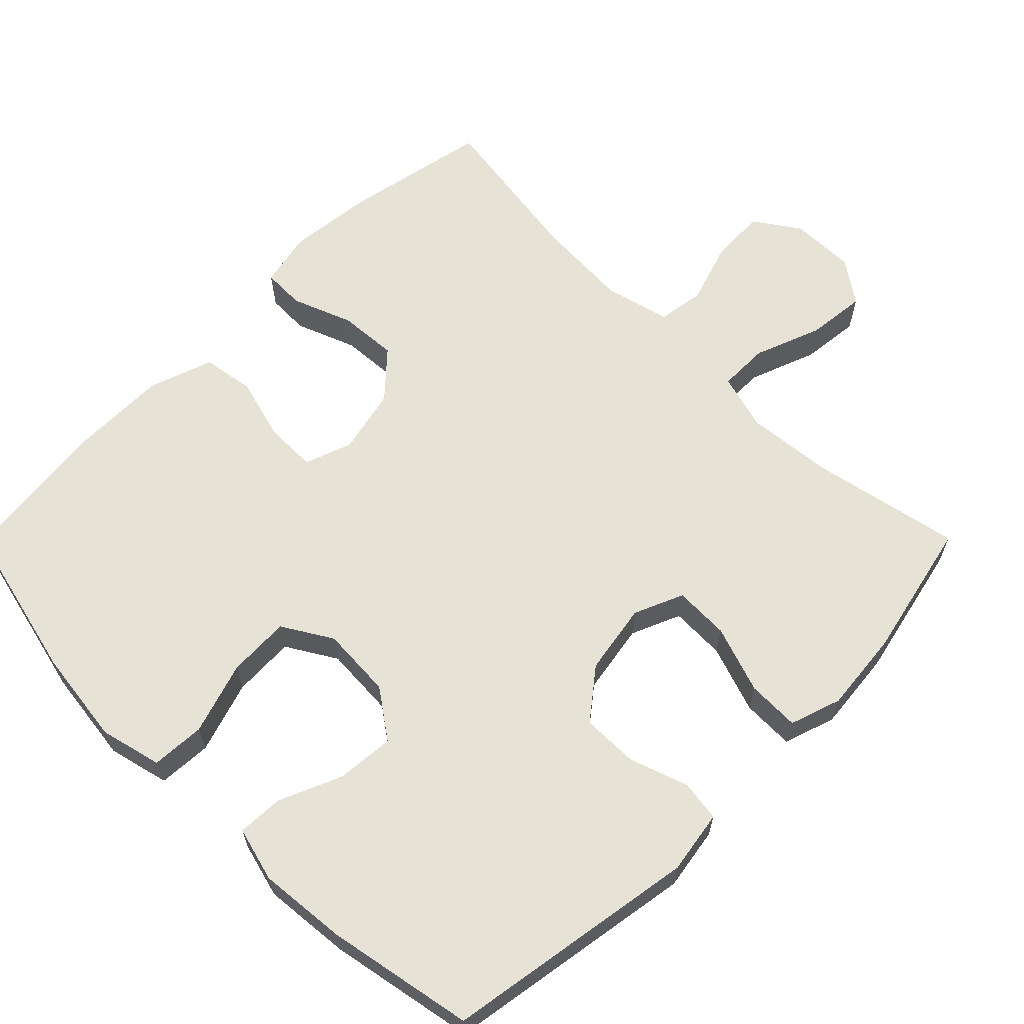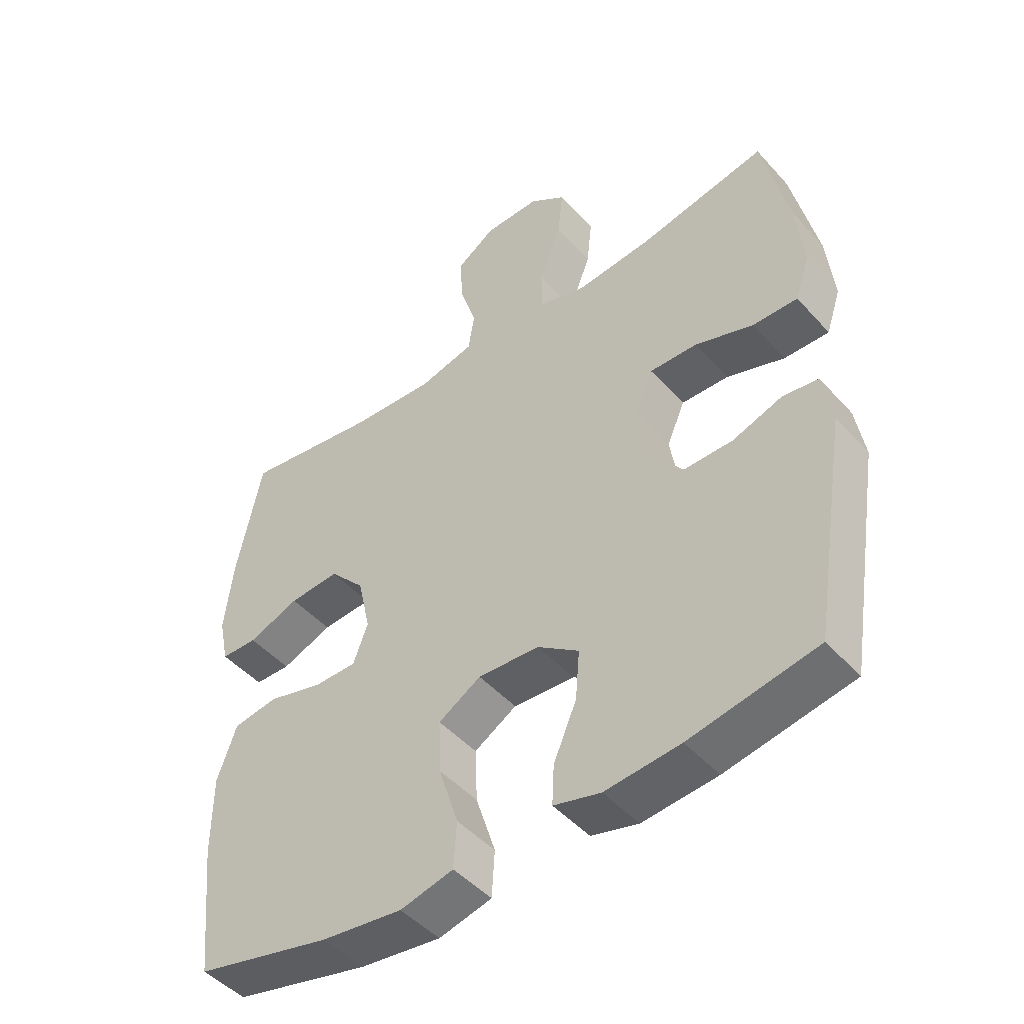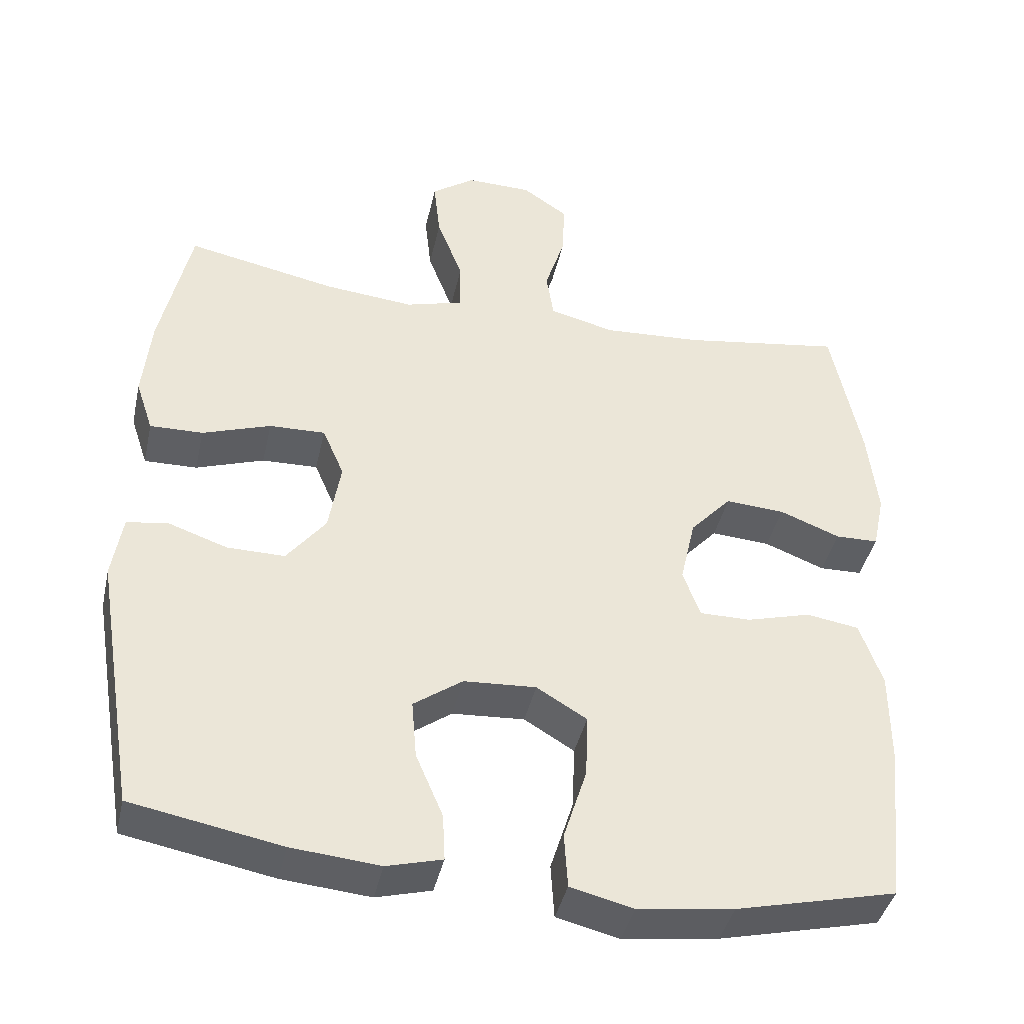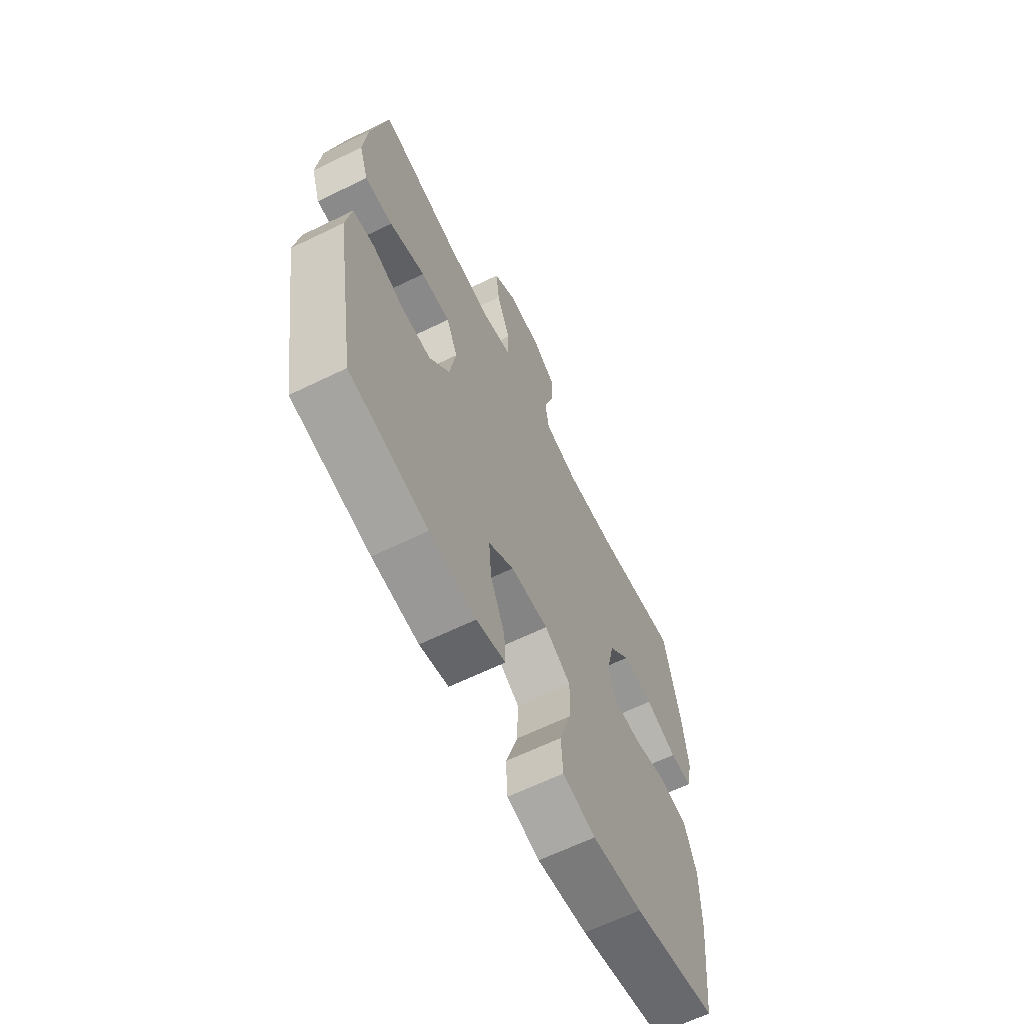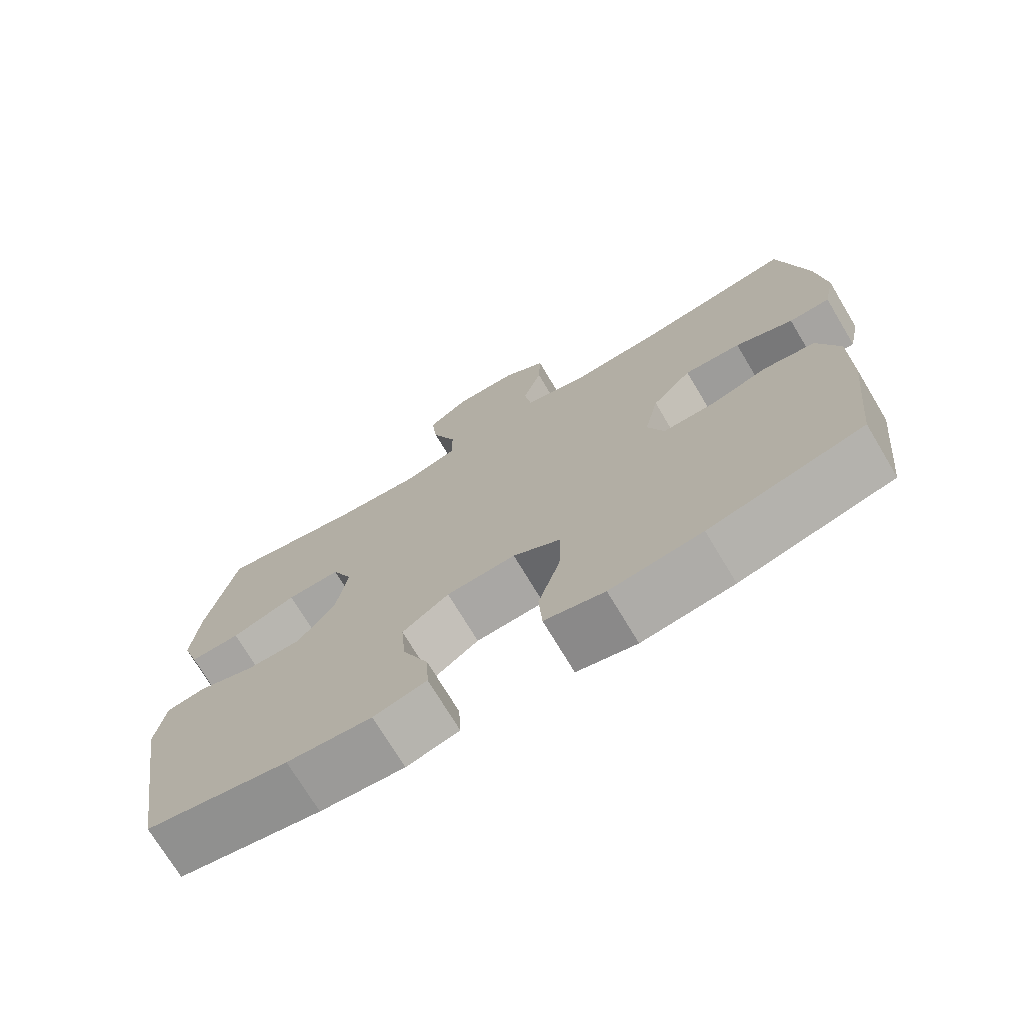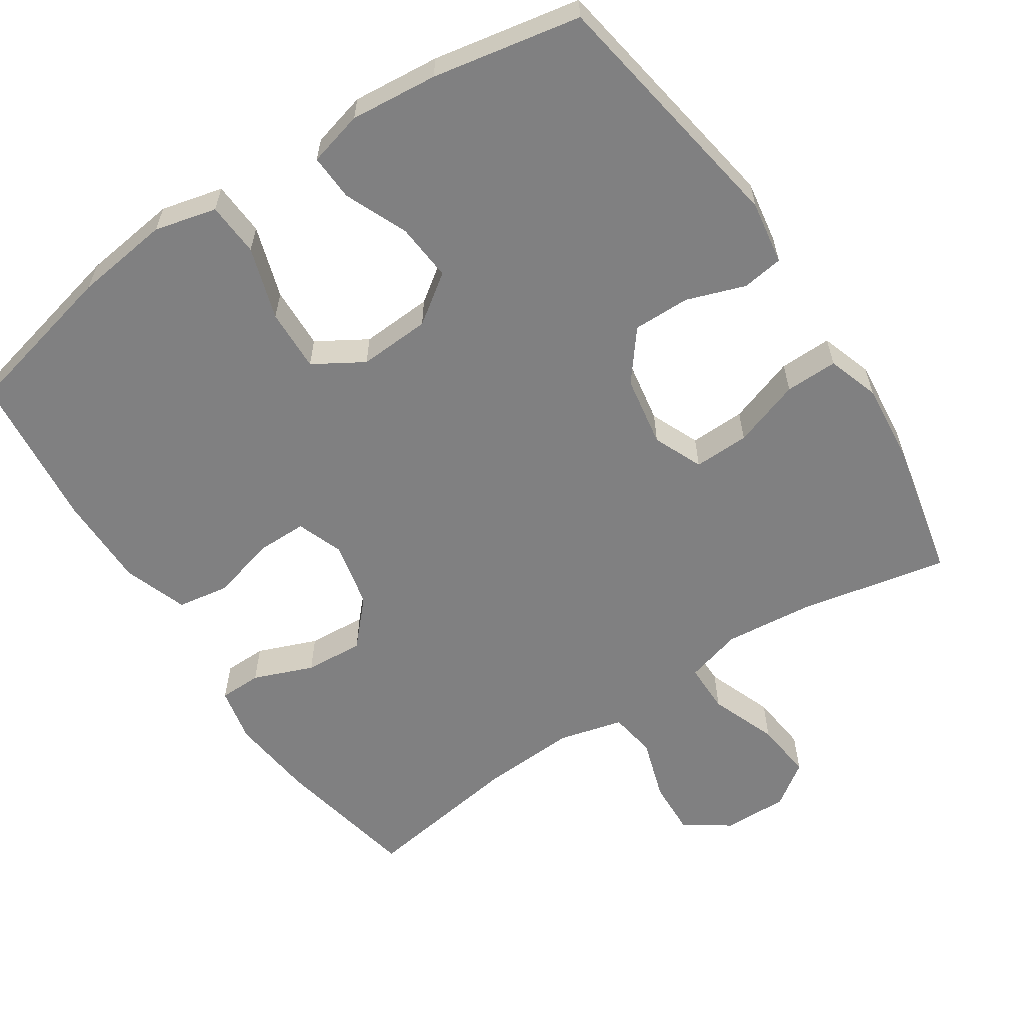
<metadata>
{"format":"obj","ext":"obj","renderer":"f3d","projection":"perspective","resolution":1024,"background":"white","views":[{"elev":63.7,"azim":-135.2,"up":"+Y"},{"elev":-47.2,"azim":-140.6,"up":"+Z"},{"elev":-40.9,"azim":-12.4,"up":"+Z"},{"elev":-64.4,"azim":-63.9,"up":"+Z"},{"elev":-72.8,"azim":30.9,"up":"+Z"},{"elev":-60.0,"azim":-146.6,"up":"+Y"}]}
</metadata>
<code>
o path1938
v -0.5398 0.0375 0.2893
v -0.5511 0.0375 0.1753
v -0.5271 0.0375 0.1034
v -0.454 0.0375 0.1047
v -0.3596 0.0375 0.1369
v -0.2824 0.0375 0.139
v -0.2527 0.0375 0.07027
v -0.2695 0.0375 -0.02888
v -0.3236 0.0375 -0.09791
v -0.4031 0.0375 -0.09692
v -0.4845 0.0375 -0.0688
v -0.5416 0.0375 -0.07711
v -0.5559 0.0375 -0.1656
v -0.4976 0.0375 -0.5202
v -0.2915 0.0375 -0.5591
v -0.1696 0.0375 -0.5702
v -0.09343 0.0375 -0.55
v -0.09666 0.0375 -0.4857
v -0.1342 0.0375 -0.3983
v -0.141 0.0375 -0.3177
v -0.07364 0.0375 -0.2698
v 0.0262 0.0375 -0.2639
v 0.09538 0.0375 -0.3056
v 0.09219 0.0375 -0.3927
v 0.06038 0.0375 -0.4934
v 0.06508 0.0375 -0.5683
v 0.1513 0.0375 -0.5893
v 0.2834 0.0375 -0.5724
v 0.5041 0.0375 -0.5202
v 0.5271 0.0375 -0.3036
v 0.527 0.0375 -0.1726
v 0.4958 0.0375 -0.08412
v 0.4231 0.0375 -0.07255
v 0.3344 0.0375 -0.09679
v 0.2644 0.0375 -0.09678
v 0.2403 0.0375 -0.03197
v 0.2609 0.0375 0.06
v 0.3177 0.0375 0.122
v 0.3994 0.0375 0.1163
v 0.4828 0.0375 0.0839
v 0.5417 0.0375 0.08511
v 0.5579 0.0375 0.1617
v 0.5447 0.0375 0.2811
v 0.5041 0.0375 0.4817
v 0.2821 0.0375 0.4486
v 0.1483 0.0375 0.4411
v 0.05841 0.0375 0.4639
v 0.04823 0.0375 0.529
v 0.07552 0.0375 0.6149
v 0.0787 0.0375 0.6919
v 0.01611 0.0375 0.7347
v -0.07408 0.0375 0.7364
v -0.1337 0.0375 0.6945
v -0.1247 0.0375 0.6128
v -0.08915 0.0375 0.5196
v -0.08915 0.0375 0.4495
v -0.1676 0.0375 0.4275
v -0.2906 0.0375 0.4394
v -0.4976 0.0375 0.4817
v -0.5398 -0.0375 0.2893
v -0.5511 -0.0375 0.1753
v -0.5271 -0.0375 0.1034
v -0.454 -0.0375 0.1047
v -0.3596 -0.0375 0.1369
v -0.2824 -0.0375 0.139
v -0.2527 -0.0375 0.07027
v -0.2695 -0.0375 -0.02888
v -0.3236 -0.0375 -0.09791
v -0.4031 -0.0375 -0.09692
v -0.4845 -0.0375 -0.0688
v -0.5416 -0.0375 -0.07711
v -0.5559 -0.0375 -0.1656
v -0.4976 -0.0375 -0.5202
v -0.2915 -0.0375 -0.5591
v -0.1696 -0.0375 -0.5702
v -0.09343 -0.0375 -0.55
v -0.09666 -0.0375 -0.4857
v -0.1342 -0.0375 -0.3983
v -0.141 -0.0375 -0.3177
v -0.07364 -0.0375 -0.2698
v 0.0262 -0.0375 -0.2639
v 0.09538 -0.0375 -0.3056
v 0.09219 -0.0375 -0.3927
v 0.06038 -0.0375 -0.4934
v 0.06508 -0.0375 -0.5683
v 0.1513 -0.0375 -0.5893
v 0.2834 -0.0375 -0.5724
v 0.5041 -0.0375 -0.5202
v 0.5271 -0.0375 -0.3036
v 0.527 -0.0375 -0.1726
v 0.4958 -0.0375 -0.08412
v 0.4231 -0.0375 -0.07255
v 0.3344 -0.0375 -0.09679
v 0.2644 -0.0375 -0.09678
v 0.2403 -0.0375 -0.03197
v 0.2609 -0.0375 0.06
v 0.3177 -0.0375 0.122
v 0.3994 -0.0375 0.1163
v 0.4828 -0.0375 0.0839
v 0.5417 -0.0375 0.08511
v 0.5579 -0.0375 0.1617
v 0.5447 -0.0375 0.2811
v 0.5041 -0.0375 0.4817
v 0.2821 -0.0375 0.4486
v 0.1483 -0.0375 0.4411
v 0.05841 -0.0375 0.4639
v 0.04823 -0.0375 0.529
v 0.07552 -0.0375 0.6149
v 0.0787 -0.0375 0.6919
v 0.01611 -0.0375 0.7347
v -0.07408 -0.0375 0.7364
v -0.1337 -0.0375 0.6945
v -0.1247 -0.0375 0.6128
v -0.08915 -0.0375 0.5196
v -0.08915 -0.0375 0.4495
v -0.1676 -0.0375 0.4275
v -0.2906 -0.0375 0.4394
v -0.4976 -0.0375 0.4817
v -0.5416 0.0375 -0.07711
v -0.5416 0.0375 -0.07711
v -0.5559 0.0375 -0.1656
v -0.5398 0.0375 0.2893
v -0.5511 0.0375 0.1753
v -0.5271 0.0375 0.1034
v -0.5271 0.0375 0.1034
v -0.4845 0.0375 -0.0688
v -0.454 0.0375 0.1047
v -0.4976 0.0375 -0.5202
v -0.4976 0.0375 -0.5202
v -0.4976 0.0375 0.4817
v -0.4976 0.0375 0.4817
v -0.4031 0.0375 -0.09692
v -0.3596 0.0375 0.1369
v -0.2915 0.0375 -0.5591
v -0.2906 0.0375 0.4394
v -0.3236 0.0375 -0.09791
v -0.2824 0.0375 0.139
v -0.2824 0.0375 0.139
v -0.2695 0.0375 -0.02888
v -0.1696 0.0375 -0.5702
v -0.1676 0.0375 0.4275
v -0.2527 0.0375 0.07027
v -0.1342 0.0375 -0.3983
v -0.141 0.0375 -0.3177
v -0.09343 0.0375 -0.55
v -0.09343 0.0375 -0.55
v -0.08915 0.0375 0.4495
v -0.08915 0.0375 0.4495
v -0.07364 0.0375 -0.2698
v -0.09666 0.0375 -0.4857
v -0.07408 0.0375 0.7364
v -0.1337 0.0375 0.6945
v -0.1337 0.0375 0.6945
v -0.1247 0.0375 0.6128
v -0.08915 0.0375 0.5196
v 0.01611 0.0375 0.7347
v 0.0262 0.0375 -0.2639
v 0.0787 0.0375 0.6919
v 0.09538 0.0375 -0.3056
v 0.09538 0.0375 -0.3056
v 0.07552 0.0375 0.6149
v 0.04823 0.0375 0.529
v 0.05841 0.0375 0.4639
v 0.05841 0.0375 0.4639
v 0.1483 0.0375 0.4411
v 0.09219 0.0375 -0.3927
v 0.06038 0.0375 -0.4934
v 0.06508 0.0375 -0.5683
v 0.06508 0.0375 -0.5683
v 0.1513 0.0375 -0.5893
v 0.2821 0.0375 0.4486
v 0.2834 0.0375 -0.5724
v 0.2403 0.0375 -0.03197
v 0.2609 0.0375 0.06
v 0.2644 0.0375 -0.09678
v 0.2644 0.0375 -0.09678
v 0.3177 0.0375 0.122
v 0.3344 0.0375 -0.09679
v 0.3994 0.0375 0.1163
v 0.4231 0.0375 -0.07255
v 0.4828 0.0375 0.0839
v 0.5041 0.0375 0.4817
v 0.5041 0.0375 0.4817
v 0.4958 0.0375 -0.08412
v 0.4958 0.0375 -0.08412
v 0.5041 0.0375 -0.5202
v 0.5041 0.0375 -0.5202
v 0.5417 0.0375 0.08511
v 0.5417 0.0375 0.08511
v 0.527 0.0375 -0.1726
v 0.5271 0.0375 -0.3036
v 0.5447 0.0375 0.2811
v 0.5579 0.0375 0.1617
v -0.5416 -0.0375 -0.07711
v -0.5416 -0.0375 -0.07711
v -0.5559 -0.0375 -0.1656
v -0.5398 -0.0375 0.2893
v -0.5511 -0.0375 0.1753
v -0.5271 -0.0375 0.1034
v -0.5271 -0.0375 0.1034
v -0.4845 -0.0375 -0.0688
v -0.454 -0.0375 0.1047
v -0.4976 -0.0375 -0.5202
v -0.4976 -0.0375 -0.5202
v -0.4976 -0.0375 0.4817
v -0.4976 -0.0375 0.4817
v -0.4031 -0.0375 -0.09692
v -0.3596 -0.0375 0.1369
v -0.2915 -0.0375 -0.5591
v -0.2906 -0.0375 0.4394
v -0.3236 -0.0375 -0.09791
v -0.2824 -0.0375 0.139
v -0.2824 -0.0375 0.139
v -0.2695 -0.0375 -0.02888
v -0.1696 -0.0375 -0.5702
v -0.1676 -0.0375 0.4275
v -0.2527 -0.0375 0.07027
v -0.1342 -0.0375 -0.3983
v -0.141 -0.0375 -0.3177
v -0.09343 -0.0375 -0.55
v -0.09343 -0.0375 -0.55
v -0.08915 -0.0375 0.4495
v -0.08915 -0.0375 0.4495
v -0.07364 -0.0375 -0.2698
v -0.09666 -0.0375 -0.4857
v -0.07408 -0.0375 0.7364
v -0.1337 -0.0375 0.6945
v -0.1337 -0.0375 0.6945
v -0.1247 -0.0375 0.6128
v -0.08915 -0.0375 0.5196
v 0.01611 -0.0375 0.7347
v 0.0262 -0.0375 -0.2639
v 0.0787 -0.0375 0.6919
v 0.09538 -0.0375 -0.3056
v 0.09538 -0.0375 -0.3056
v 0.07552 -0.0375 0.6149
v 0.04823 -0.0375 0.529
v 0.05841 -0.0375 0.4639
v 0.05841 -0.0375 0.4639
v 0.1483 -0.0375 0.4411
v 0.09219 -0.0375 -0.3927
v 0.06038 -0.0375 -0.4934
v 0.06508 -0.0375 -0.5683
v 0.06508 -0.0375 -0.5683
v 0.1513 -0.0375 -0.5893
v 0.2821 -0.0375 0.4486
v 0.2834 -0.0375 -0.5724
v 0.2403 -0.0375 -0.03197
v 0.2609 -0.0375 0.06
v 0.2644 -0.0375 -0.09678
v 0.2644 -0.0375 -0.09678
v 0.3177 -0.0375 0.122
v 0.3344 -0.0375 -0.09679
v 0.3994 -0.0375 0.1163
v 0.4231 -0.0375 -0.07255
v 0.4828 -0.0375 0.0839
v 0.5041 -0.0375 0.4817
v 0.5041 -0.0375 0.4817
v 0.4958 -0.0375 -0.08412
v 0.4958 -0.0375 -0.08412
v 0.5041 -0.0375 -0.5202
v 0.5041 -0.0375 -0.5202
v 0.5417 -0.0375 0.08511
v 0.5417 -0.0375 0.08511
v 0.527 -0.0375 -0.1726
v 0.5271 -0.0375 -0.3036
v 0.5447 -0.0375 0.2811
v 0.5579 -0.0375 0.1617
f 207 219 211
f 196 201 194
f 222 238 230
f 237 236 229
f 219 224 211
f 202 197 198
f 203 207 196
f 266 253 234
f 214 232 217
f 261 266 247
f 215 225 218
f 256 268 254
f 249 240 238
f 231 236 233
f 267 254 268
f 252 240 249
f 212 210 208
f 212 222 216
f 224 232 214
f 243 245 242
f 219 207 203
f 218 219 209
f 242 245 241
f 238 237 230
f 197 210 205
f 208 197 202
f 252 267 246
f 217 222 212
f 222 249 238
f 246 267 257
f 232 248 217
f 231 229 236
f 234 247 266
f 196 207 201
f 263 268 256
f 220 225 215
f 248 249 217
f 245 247 241
f 265 253 266
f 230 237 229
f 202 198 199
f 241 247 234
f 253 265 255
f 217 249 222
f 229 226 227
f 197 208 210
f 212 216 210
f 234 250 232
f 209 219 203
f 232 250 248
f 215 218 209
f 255 265 259
f 254 267 252
f 252 246 240
f 211 224 214
f 229 231 226
f 253 250 234
f 120 13 72 195
f 1 2 61 60
f 2 125 200 61
f 11 12 71 70
f 3 4 63 62
f 13 129 204 72
f 131 1 60 206
f 10 11 70 69
f 4 5 64 63
f 14 15 74 73
f 58 59 118 117
f 9 10 69 68
f 5 138 213 64
f 8 9 68 67
f 15 16 75 74
f 57 58 117 116
f 6 7 66 65
f 7 8 67 66
f 19 20 79 78
f 16 146 221 75
f 148 57 116 223
f 20 21 80 79
f 18 19 78 77
f 17 18 77 76
f 52 153 228 111
f 53 54 113 112
f 54 55 114 113
f 55 56 115 114
f 51 52 111 110
f 21 22 81 80
f 50 51 110 109
f 22 160 235 81
f 49 50 109 108
f 48 49 108 107
f 164 48 107 239
f 46 47 106 105
f 24 25 84 83
f 25 169 244 84
f 26 27 86 85
f 23 24 83 82
f 45 46 105 104
f 27 28 87 86
f 36 37 96 95
f 176 36 95 251
f 37 38 97 96
f 34 35 94 93
f 38 39 98 97
f 33 34 93 92
f 39 40 99 98
f 183 45 104 258
f 185 33 92 260
f 28 187 262 87
f 40 189 264 99
f 31 32 91 90
f 30 31 90 89
f 29 30 89 88
f 43 44 103 102
f 42 43 102 101
f 41 42 101 100
f 132 136 144
f 121 119 126
f 147 155 163
f 162 154 161
f 144 136 149
f 127 123 122
f 128 121 132
f 191 159 178
f 139 142 157
f 186 172 191
f 140 143 150
f 181 179 193
f 174 163 165
f 156 158 161
f 192 193 179
f 177 174 165
f 137 133 135
f 137 141 147
f 149 139 157
f 168 167 170
f 144 128 132
f 143 134 144
f 167 166 170
f 163 155 162
f 122 130 135
f 133 127 122
f 177 171 192
f 142 137 147
f 147 163 174
f 171 182 192
f 157 142 173
f 156 161 154
f 159 191 172
f 121 126 132
f 188 181 193
f 145 140 150
f 173 142 174
f 170 166 172
f 190 191 178
f 155 154 162
f 127 124 123
f 166 159 172
f 178 180 190
f 142 147 174
f 154 152 151
f 122 135 133
f 137 135 141
f 159 157 175
f 134 128 144
f 157 173 175
f 140 134 143
f 180 184 190
f 179 177 192
f 177 165 171
f 136 139 149
f 154 151 156
f 178 159 175

</code>
